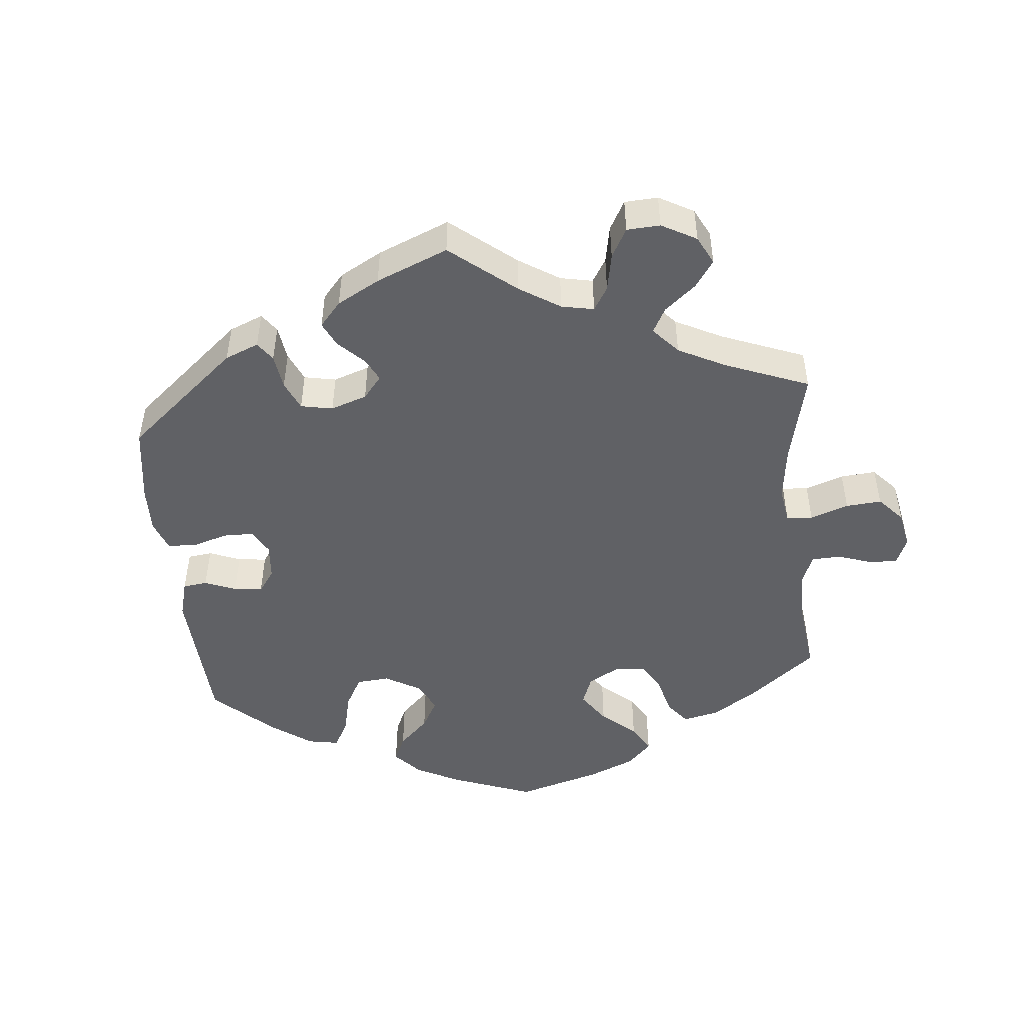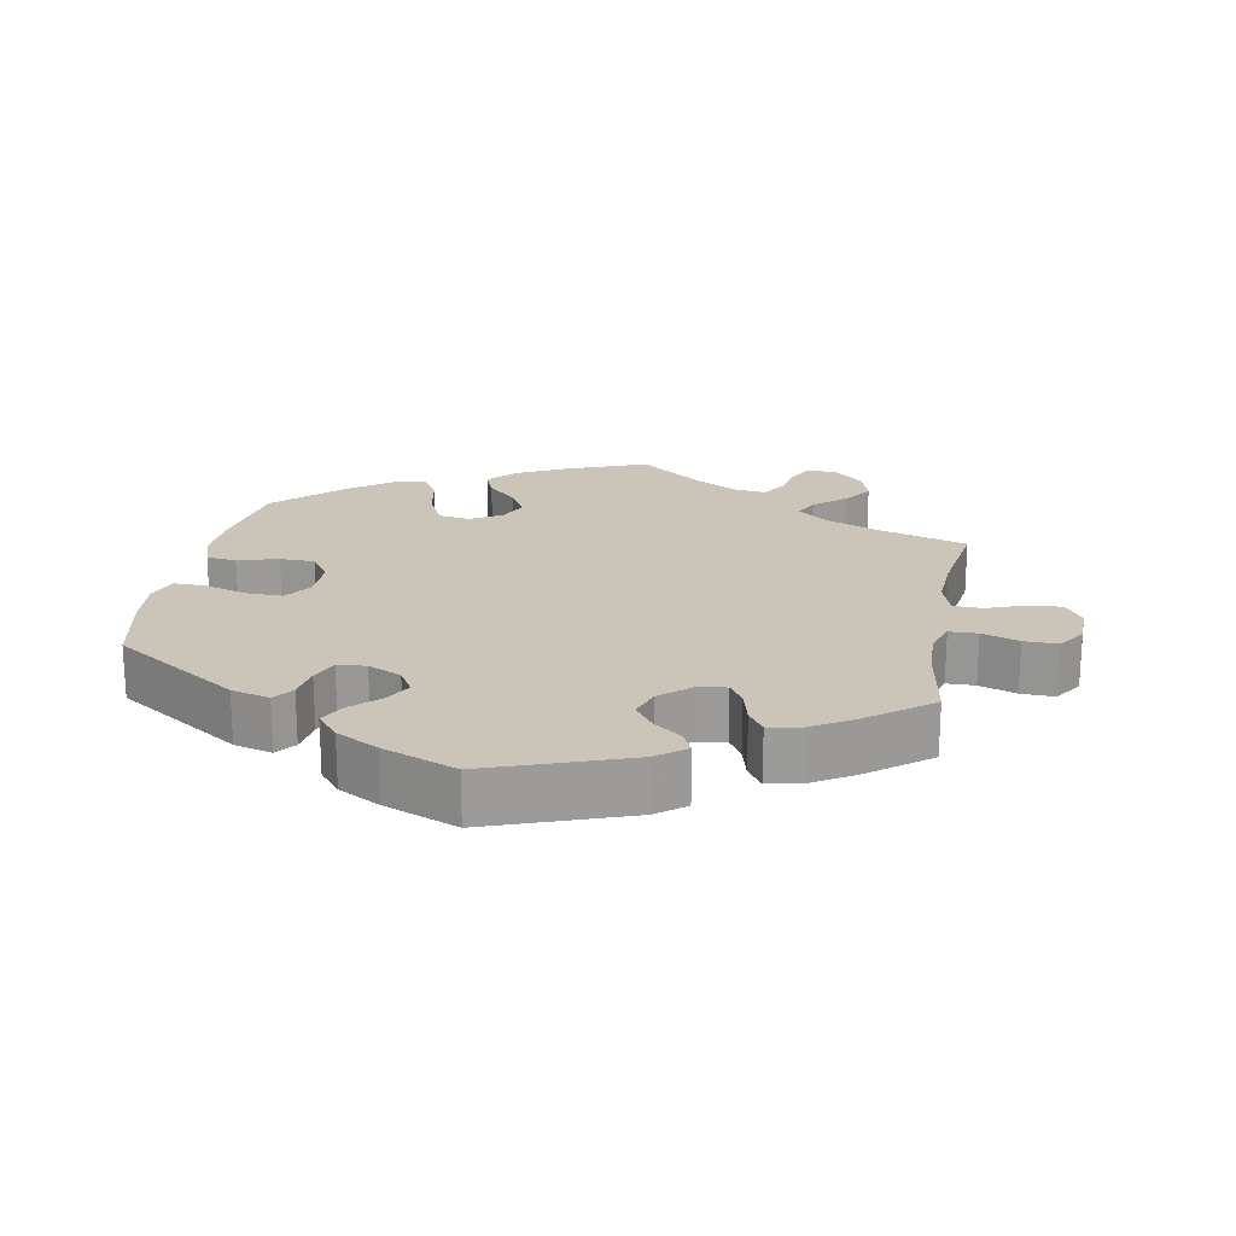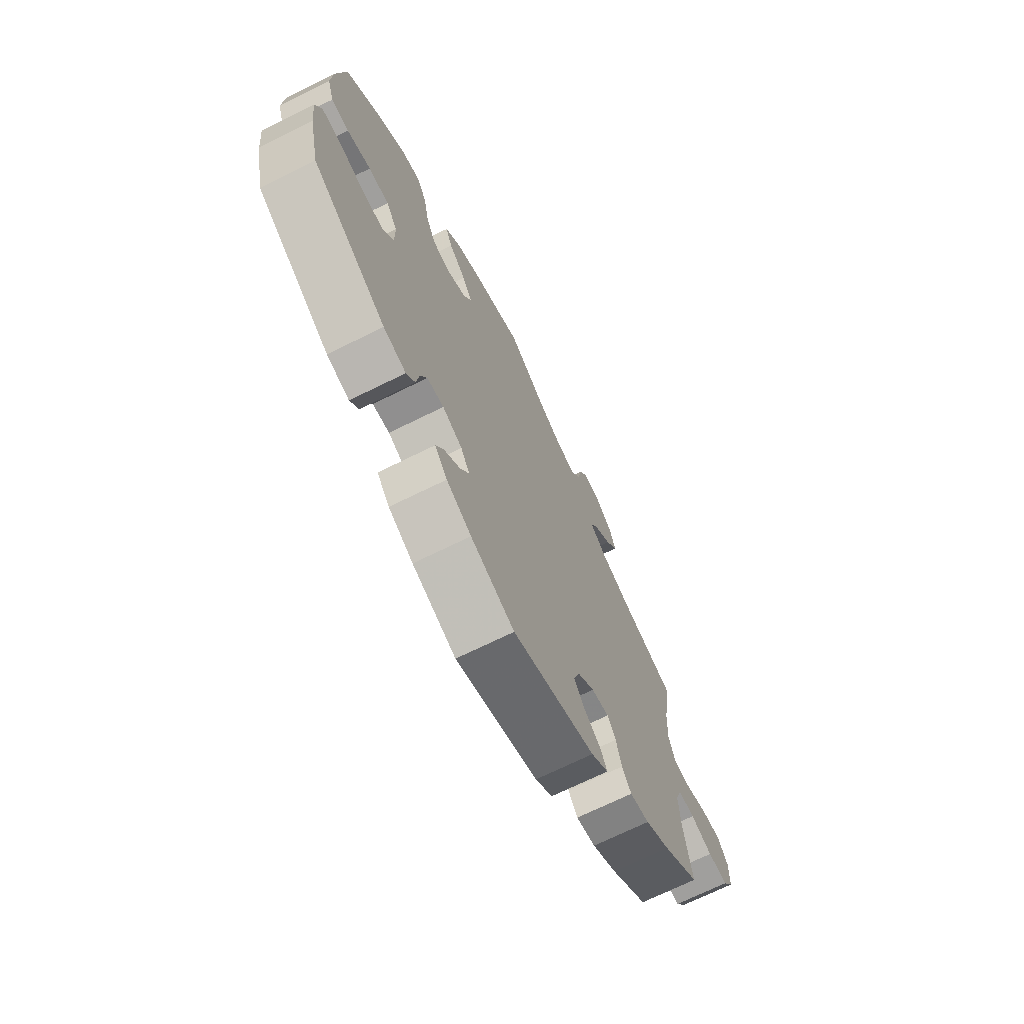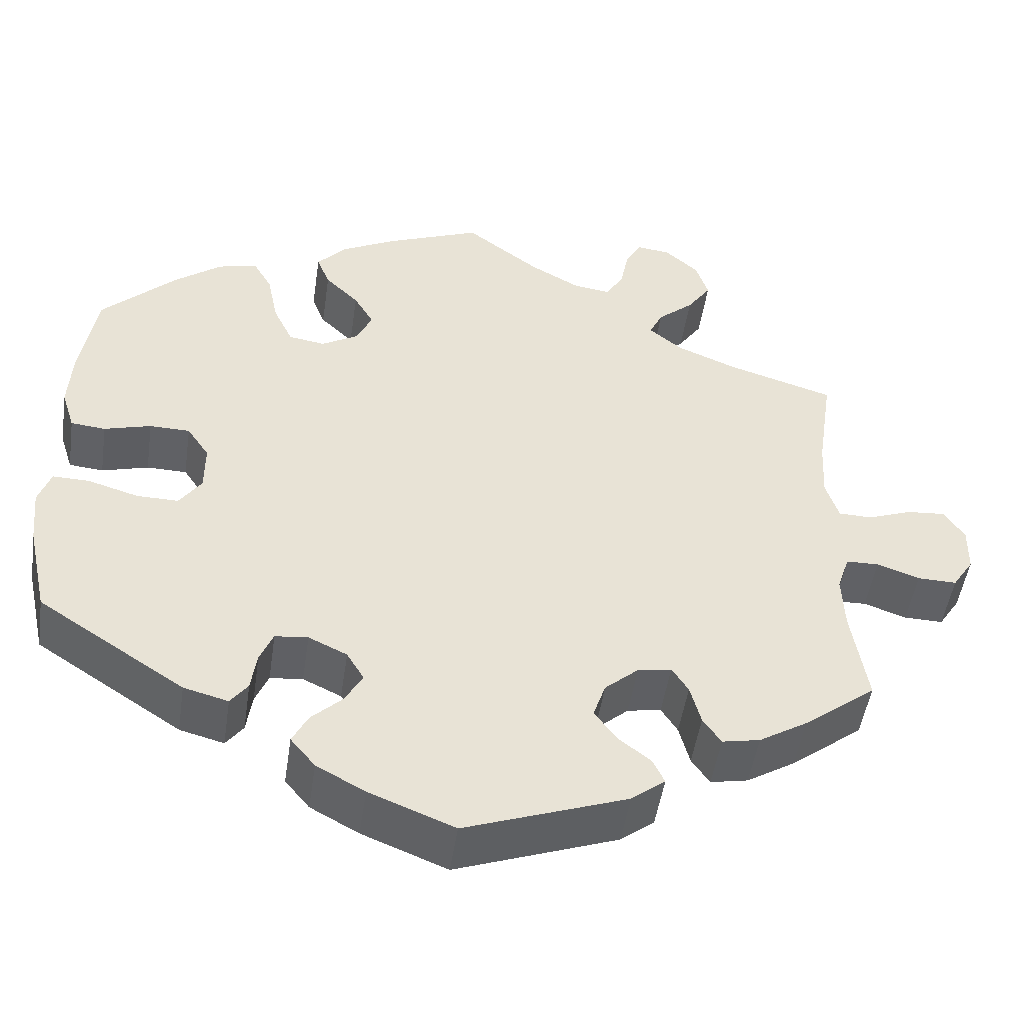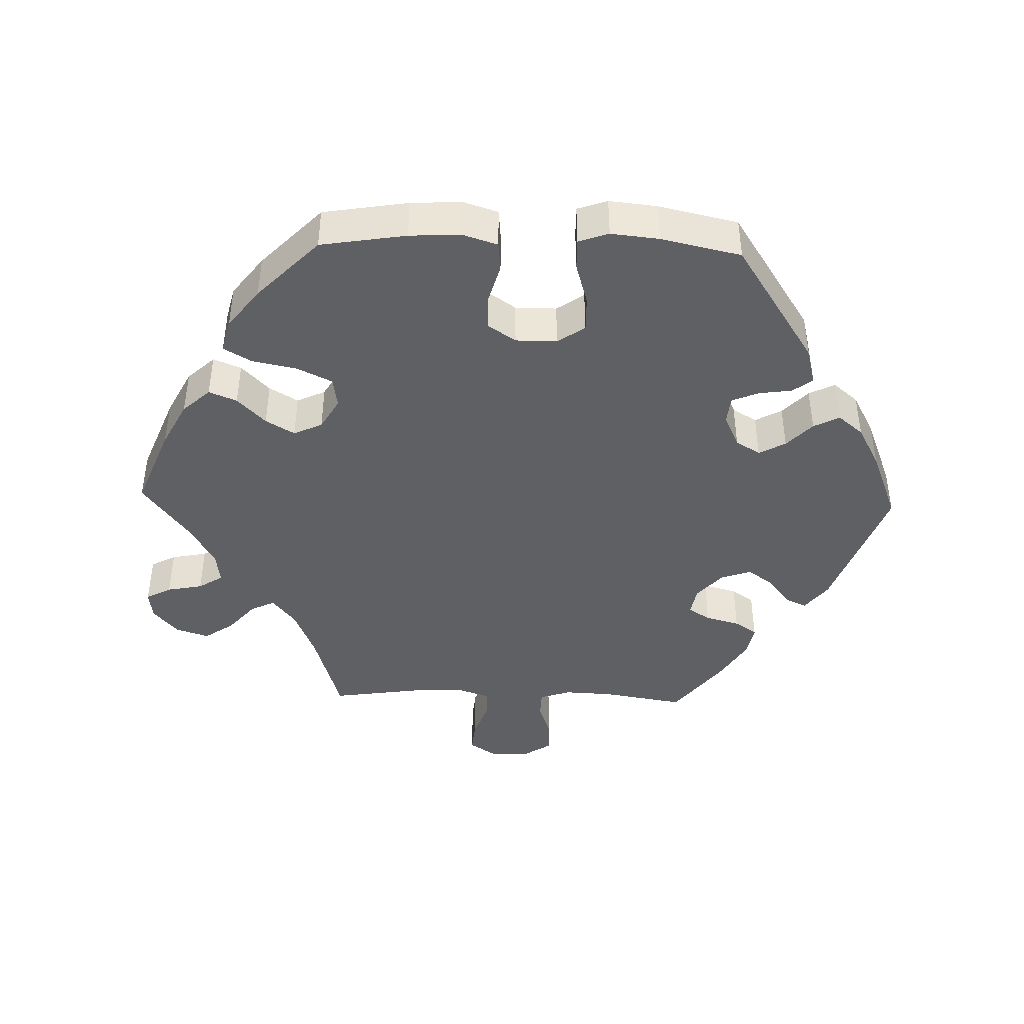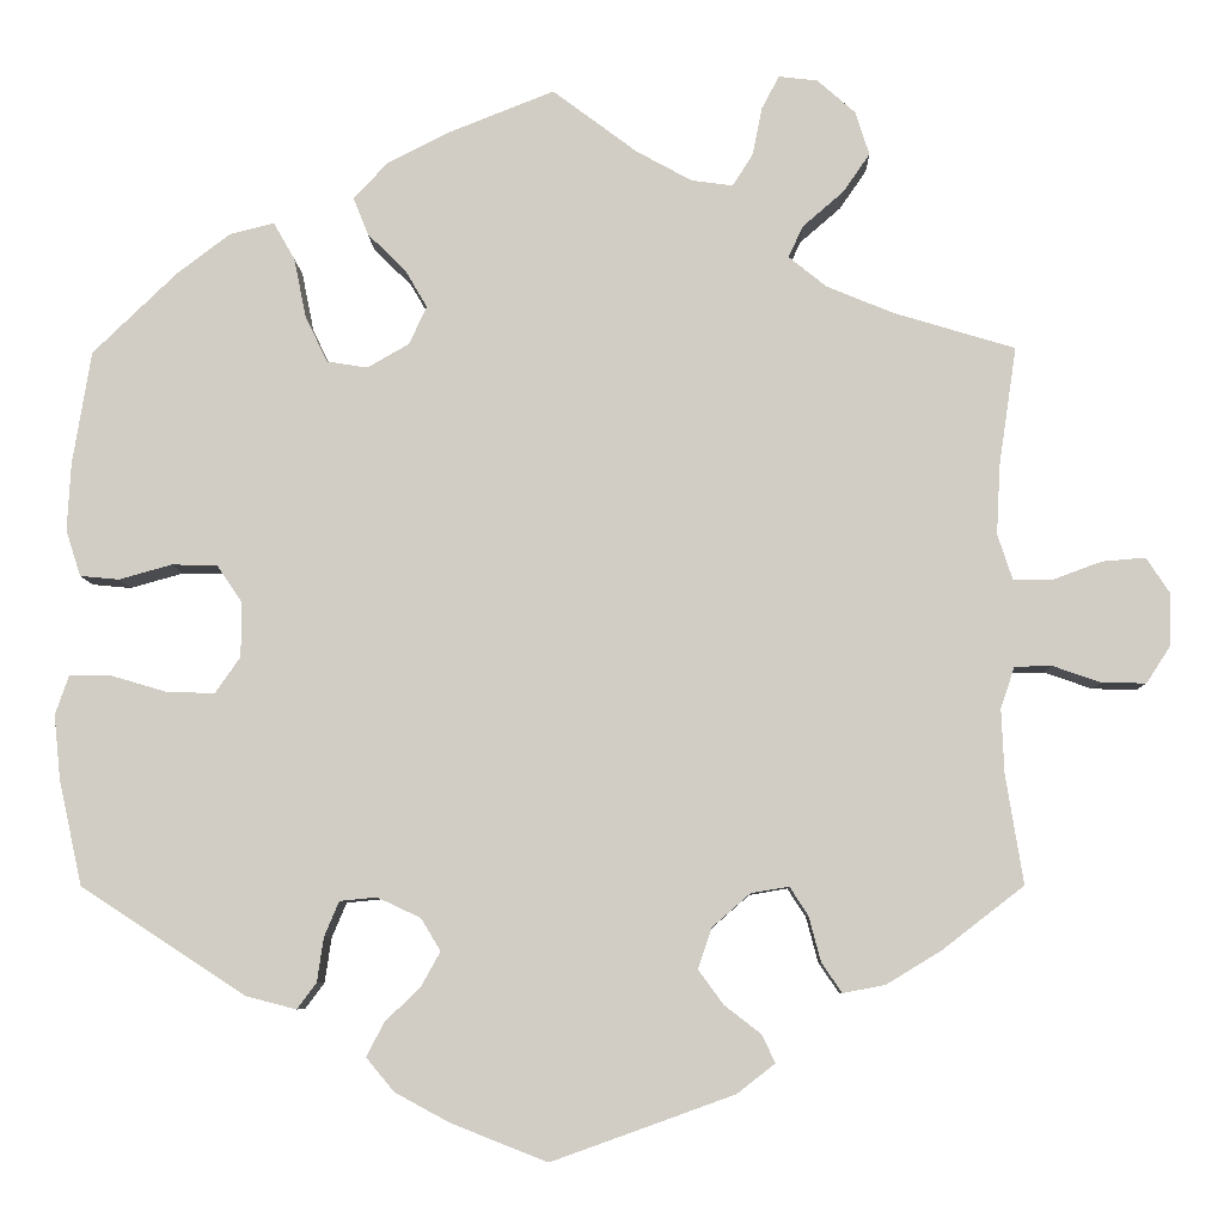
<metadata>
{"format":"obj","ext":"obj","renderer":"f3d","projection":"perspective","resolution":1024,"background":"white","views":[{"elev":-48.4,"azim":-114.2,"up":"+Y"},{"elev":20.5,"azim":-169.5,"up":"+Y"},{"elev":-70.3,"azim":116.3,"up":"+Z"},{"elev":-49.1,"azim":171.6,"up":"+Z"},{"elev":-42.7,"azim":88.2,"up":"+Y"},{"elev":-7.1,"azim":-178.6,"up":"+Z"}]}
</metadata>
<code>
v 0.322 0.07 -0.405
v 0.268 0.07 -0.419
v 0.247 0.07 -0.391
v 0.24 0.07 -0.343
v 0.224 0.07 -0.305
v 0.184 0.07 -0.301
v 0.137 0.07 -0.323
v 0.116 0.07 -0.358
v 0.137 0.07 -0.396
v 0.175 0.07 -0.432
v 0.194 0.07 -0.469
v 0.164 0.07 -0.505
v 0.105 0.07 -0.537
v 0.001 0.07 -0.578
v -0.196 0.07 -0.507
v -0.237 0.07 -0.475
v -0.223 0.07 -0.445
v -0.183 0.07 -0.414
v -0.156 0.07 -0.377
v -0.171 0.07 -0.333
v -0.212 0.07 -0.297
v -0.253 0.07 -0.29
v -0.273 0.07 -0.321
v -0.286 0.07 -0.37
v -0.308 0.07 -0.402
v -0.354 0.07 -0.393
v -0.413 0.07 -0.357
v -0.501 0.07 -0.289
v -0.482 0.07 -0.171
v -0.479 0.07 -0.102
v -0.494 0.07 -0.057
v -0.534 0.07 -0.056
v -0.586 0.07 -0.074
v -0.634 0.07 -0.075
v -0.66 0.07 -0.035
v -0.661 0.07 0.022
v -0.636 0.07 0.06
v -0.589 0.07 0.056
v -0.535 0.07 0.036
v -0.494 0.07 0.037
v -0.478 0.07 0.086
v -0.482 0.07 0.161
v -0.501 0.07 0.289
v -0.371 0.07 0.328
v -0.298 0.07 0.358
v -0.257 0.07 0.391
v -0.273 0.07 0.425
v -0.317 0.07 0.463
v -0.346 0.07 0.505
v -0.331 0.07 0.552
v -0.29 0.07 0.588
v -0.248 0.07 0.593
v -0.229 0.07 0.557
v -0.219 0.07 0.506
v -0.197 0.07 0.471
v -0.152 0.07 0.477
v -0.092 0.07 0.51
v -0.001 0.07 0.578
v 0.115 0.07 0.532
v 0.181 0.07 0.498
v 0.217 0.07 0.459
v 0.201 0.07 0.419
v 0.16 0.07 0.379
v 0.136 0.07 0.338
v 0.155 0.07 0.297
v 0.2 0.07 0.271
v 0.244 0.07 0.278
v 0.268 0.07 0.328
v 0.281 0.07 0.392
v 0.304 0.07 0.432
v 0.352 0.07 0.42
v 0.41 0.07 0.376
v 0.5 0.07 0.289
v 0.52 0.07 0.167
v 0.524 0.07 0.094
v 0.508 0.07 0.044
v 0.466 0.07 0.04
v 0.409 0.07 0.056
v 0.36 0.07 0.055
v 0.333 0.07 0.015
v 0.333 0.07 -0.044
v 0.36 0.07 -0.083
v 0.411 0.07 -0.082
v 0.472 0.07 -0.064
v 0.517 0.07 -0.063
v 0.532 0.07 -0.106
v 0.525 0.07 -0.175
v 0.5 0.07 -0.289
v 0.322 0 -0.405
v 0.268 0 -0.419
v 0.247 0 -0.391
v 0.24 0 -0.343
v 0.224 0 -0.305
v 0.184 0 -0.301
v 0.137 0 -0.323
v 0.116 0 -0.358
v 0.137 0 -0.396
v 0.175 0 -0.432
v 0.194 0 -0.469
v 0.164 0 -0.505
v 0.105 0 -0.537
v 0.001 0 -0.578
v -0.196 0 -0.507
v -0.237 0 -0.475
v -0.223 0 -0.445
v -0.183 0 -0.414
v -0.156 0 -0.377
v -0.171 0 -0.333
v -0.212 0 -0.297
v -0.253 0 -0.29
v -0.273 0 -0.321
v -0.286 0 -0.37
v -0.308 0 -0.402
v -0.354 0 -0.393
v -0.413 0 -0.357
v -0.501 0 -0.289
v -0.482 0 -0.171
v -0.479 0 -0.102
v -0.494 0 -0.057
v -0.534 0 -0.056
v -0.586 0 -0.074
v -0.634 0 -0.075
v -0.66 0 -0.035
v -0.661 0 0.022
v -0.636 0 0.06
v -0.589 0 0.056
v -0.535 0 0.036
v -0.494 0 0.037
v -0.478 0 0.086
v -0.482 0 0.161
v -0.501 0 0.289
v -0.371 0 0.328
v -0.298 0 0.358
v -0.257 0 0.391
v -0.273 0 0.425
v -0.317 0 0.463
v -0.346 0 0.505
v -0.331 0 0.552
v -0.29 0 0.588
v -0.248 0 0.593
v -0.229 0 0.557
v -0.219 0 0.506
v -0.197 0 0.471
v -0.152 0 0.477
v -0.092 0 0.51
v -0.001 0 0.578
v 0.115 0 0.532
v 0.181 0 0.498
v 0.217 0 0.459
v 0.201 0 0.419
v 0.16 0 0.379
v 0.136 0 0.338
v 0.155 0 0.297
v 0.2 0 0.271
v 0.244 0 0.278
v 0.268 0 0.328
v 0.281 0 0.392
v 0.304 0 0.432
v 0.352 0 0.42
v 0.41 0 0.376
v 0.5 0 0.289
v 0.52 0 0.167
v 0.524 0 0.094
v 0.508 0 0.044
v 0.466 0 0.04
v 0.409 0 0.056
v 0.36 0 0.055
v 0.333 0 0.015
v 0.333 0 -0.044
v 0.36 0 -0.083
v 0.411 0 -0.082
v 0.472 0 -0.064
v 0.517 0 -0.063
v 0.532 0 -0.106
v 0.525 0 -0.175
v 0.5 0 -0.289
f 83 84 85 86
f 82 83 86 87
f 75 76 77 78
f 75 78 79
f 74 75 79
f 73 74 79
f 72 73 79 80
f 68 69 70 71
f 67 68 71 72
f 60 61 62 63
f 60 63 64
f 57 58 59 60
f 56 57 60 64
f 55 56 64 65
f 51 52 53 54
f 51 54 55
f 50 51 55
f 47 48 49 50
f 46 47 50 55
f 42 43 44
f 41 42 44 45
f 40 41 45 46
f 36 37 38 39
f 36 39 40
f 35 36 40
f 32 33 34 35
f 31 32 35 40
f 30 31 40 46
f 26 27 28 29
f 23 24 25 26
f 22 23 26 29
f 21 22 29 30
f 15 16 17 18
f 15 18 19
f 14 15 19
f 13 14 19 20
f 9 10 11 12
f 8 9 12 13
f 1 2 3 4
f 1 4 5
f 82 87 88 1
f 67 72 80
f 66 67 80 81
f 65 66 81
f 55 65 81
f 21 30 46 55
f 8 13 20 21
f 7 8 21 55
f 6 7 55 81
f 81 82 1 5
f 5 6 81
f 174 173 172 171
f 175 174 171 170
f 166 165 164 163
f 167 166 163
f 167 163 162
f 167 162 161
f 168 167 161 160
f 159 158 157 156
f 160 159 156 155
f 151 150 149 148
f 152 151 148
f 148 147 146 145
f 152 148 145 144
f 153 152 144 143
f 142 141 140 139
f 143 142 139
f 143 139 138
f 138 137 136 135
f 143 138 135 134
f 132 131 130
f 133 132 130 129
f 134 133 129 128
f 127 126 125 124
f 128 127 124
f 128 124 123
f 123 122 121 120
f 128 123 120 119
f 134 128 119 118
f 117 116 115 114
f 114 113 112 111
f 117 114 111 110
f 118 117 110 109
f 106 105 104 103
f 107 106 103
f 107 103 102
f 108 107 102 101
f 100 99 98 97
f 101 100 97 96
f 92 91 90 89
f 93 92 89
f 89 176 175 170
f 168 160 155
f 169 168 155 154
f 169 154 153
f 169 153 143
f 143 134 118 109
f 109 108 101 96
f 143 109 96 95
f 169 143 95 94
f 93 89 170 169
f 169 94 93
f 1 89 90 2
f 2 90 91 3
f 3 91 92 4
f 4 92 93 5
f 5 93 94 6
f 6 94 95 7
f 7 95 96 8
f 8 96 97 9
f 9 97 98 10
f 10 98 99 11
f 11 99 100 12
f 12 100 101 13
f 13 101 102 14
f 14 102 103 15
f 15 103 104 16
f 16 104 105 17
f 17 105 106 18
f 18 106 107 19
f 19 107 108 20
f 20 108 109 21
f 21 109 110 22
f 22 110 111 23
f 23 111 112 24
f 24 112 113 25
f 25 113 114 26
f 26 114 115 27
f 27 115 116 28
f 28 116 117 29
f 29 117 118 30
f 30 118 119 31
f 31 119 120 32
f 32 120 121 33
f 33 121 122 34
f 34 122 123 35
f 35 123 124 36
f 36 124 125 37
f 37 125 126 38
f 38 126 127 39
f 39 127 128 40
f 40 128 129 41
f 41 129 130 42
f 42 130 131 43
f 43 131 132 44
f 44 132 133 45
f 45 133 134 46
f 46 134 135 47
f 47 135 136 48
f 48 136 137 49
f 49 137 138 50
f 50 138 139 51
f 51 139 140 52
f 52 140 141 53
f 53 141 142 54
f 54 142 143 55
f 55 143 144 56
f 56 144 145 57
f 57 145 146 58
f 58 146 147 59
f 59 147 148 60
f 60 148 149 61
f 61 149 150 62
f 62 150 151 63
f 63 151 152 64
f 64 152 153 65
f 65 153 154 66
f 66 154 155 67
f 67 155 156 68
f 68 156 157 69
f 69 157 158 70
f 70 158 159 71
f 71 159 160 72
f 72 160 161 73
f 73 161 162 74
f 74 162 163 75
f 75 163 164 76
f 76 164 165 77
f 77 165 166 78
f 78 166 167 79
f 79 167 168 80
f 80 168 169 81
f 81 169 170 82
f 82 170 171 83
f 83 171 172 84
f 84 172 173 85
f 85 173 174 86
f 86 174 175 87
f 87 175 176 88
f 88 176 89 1

</code>
